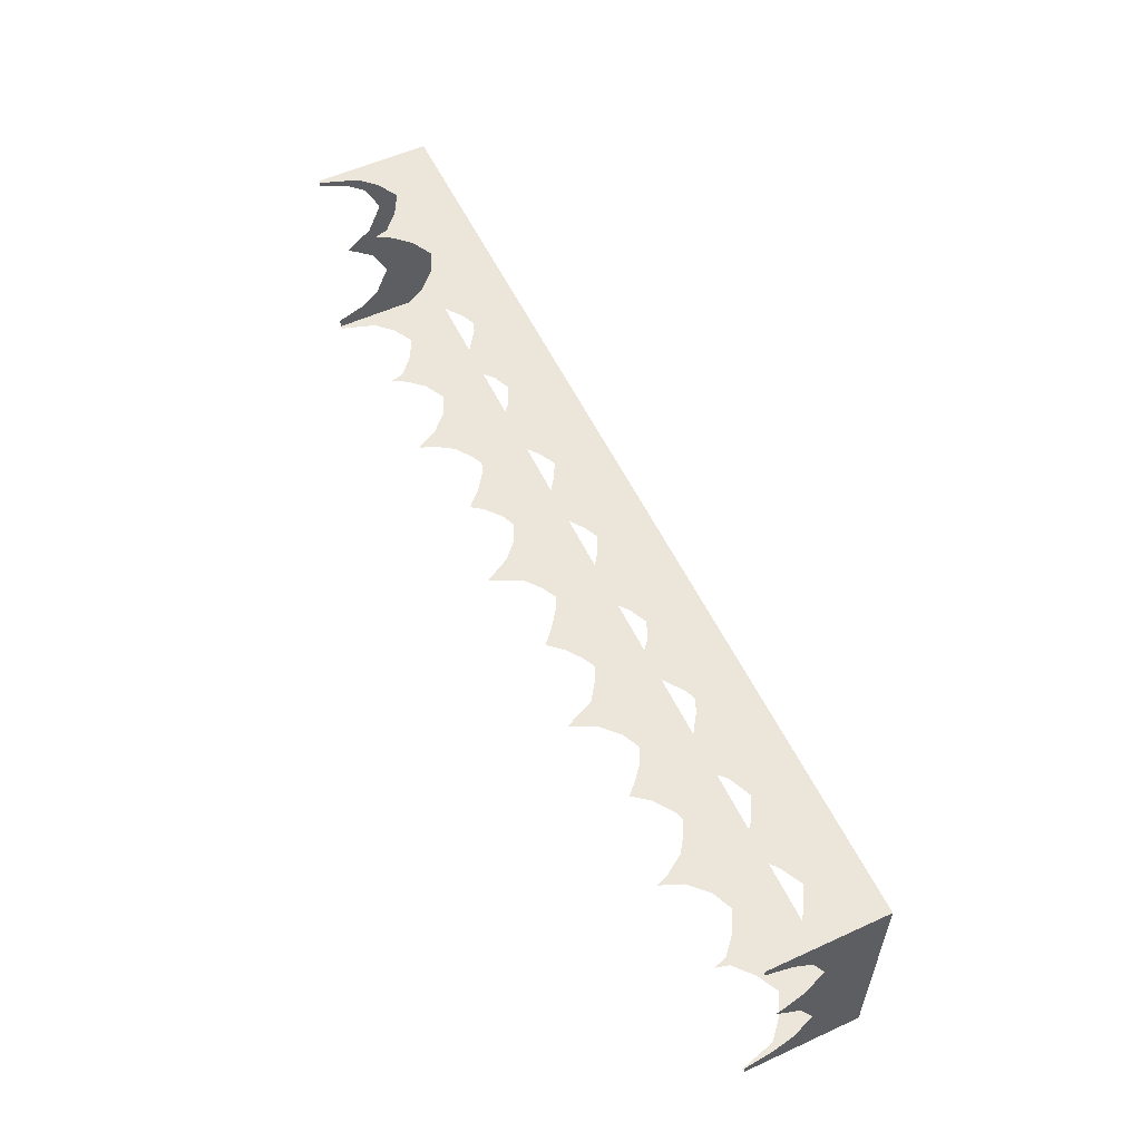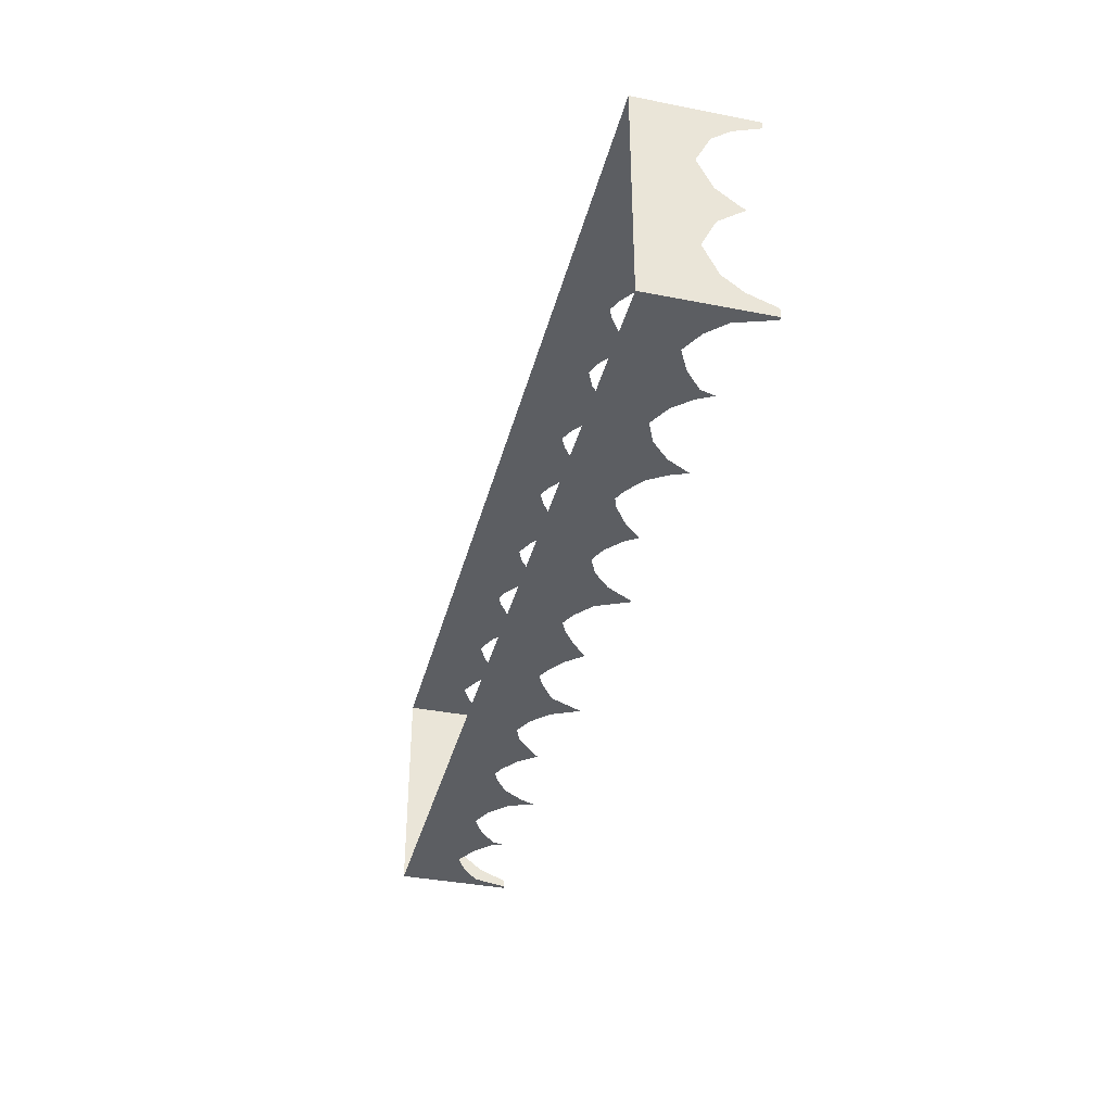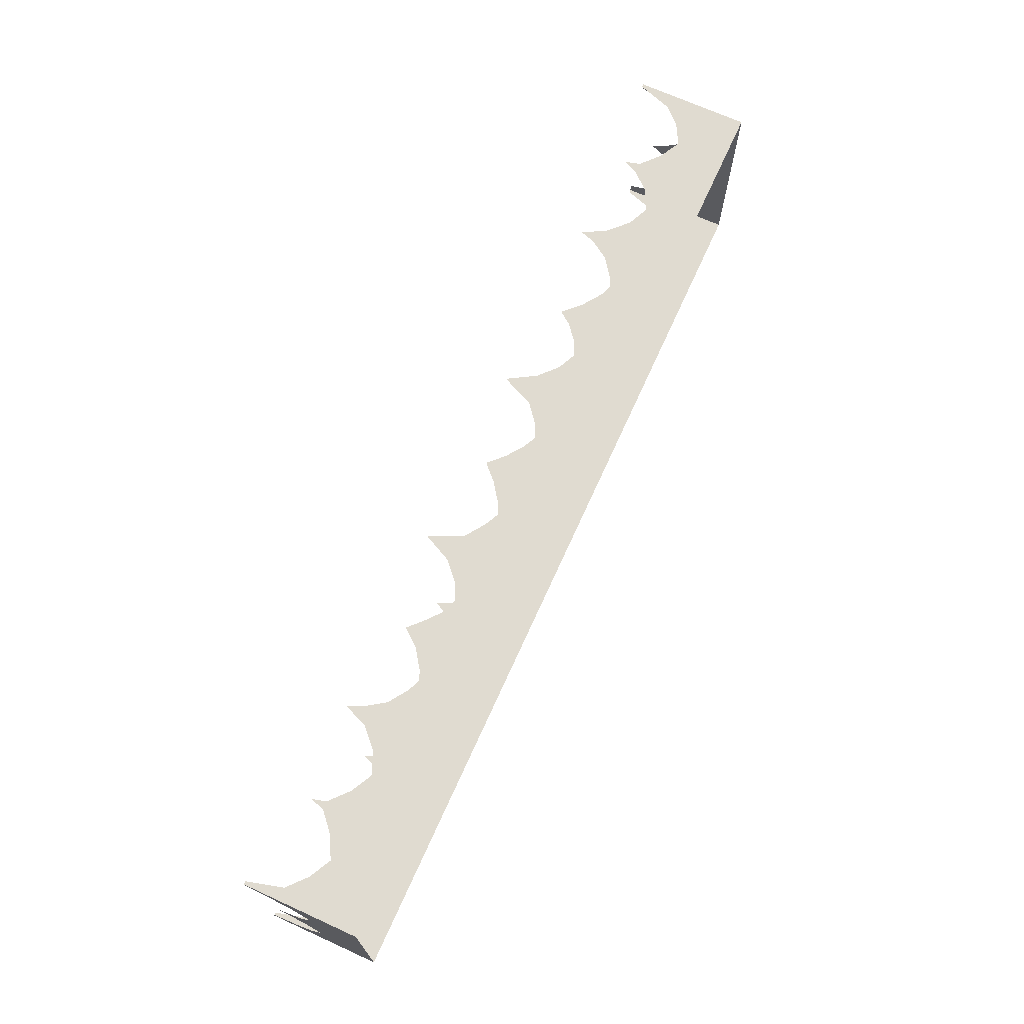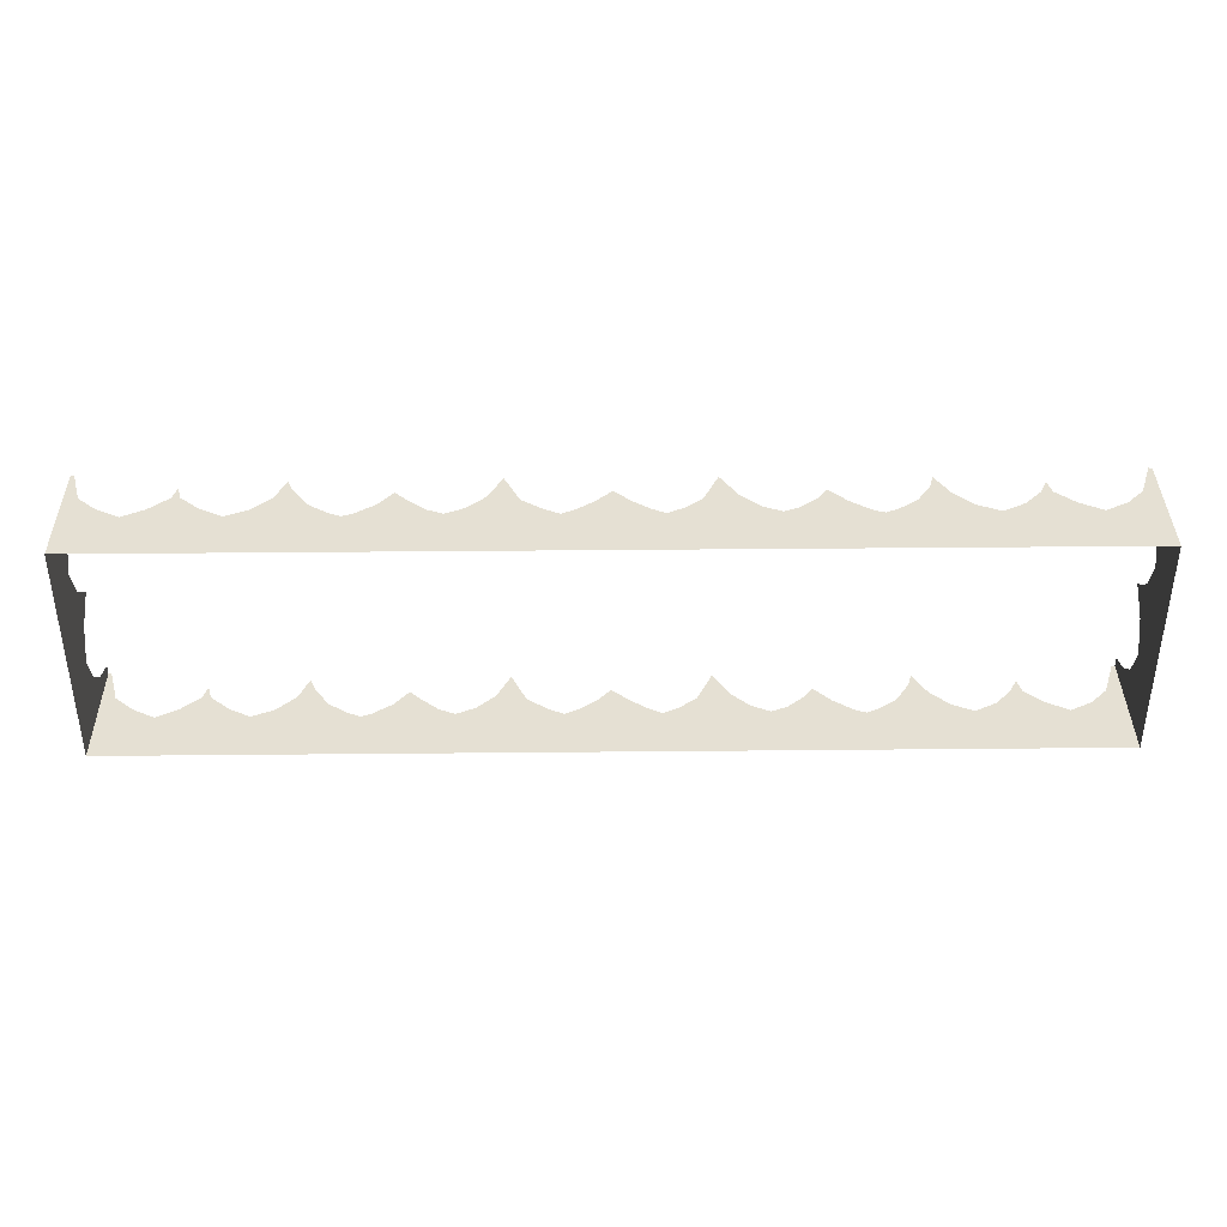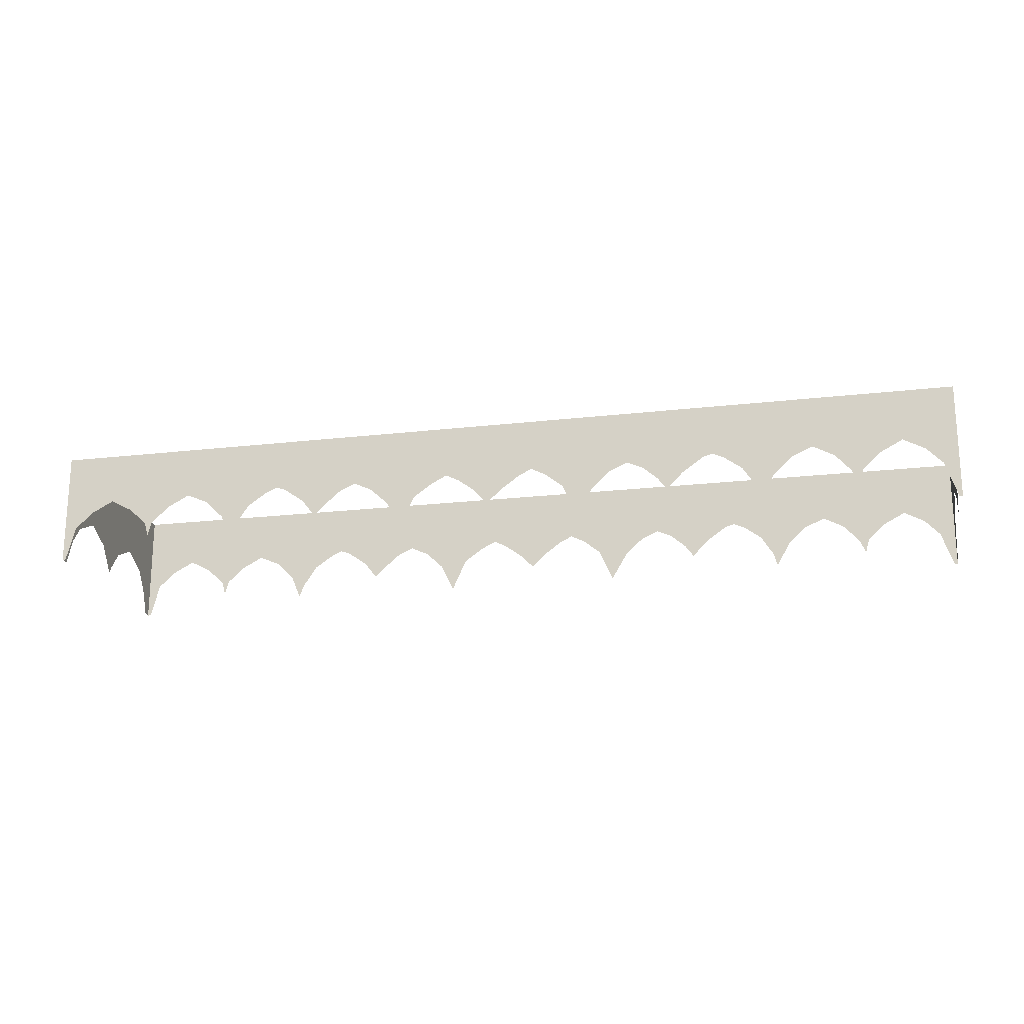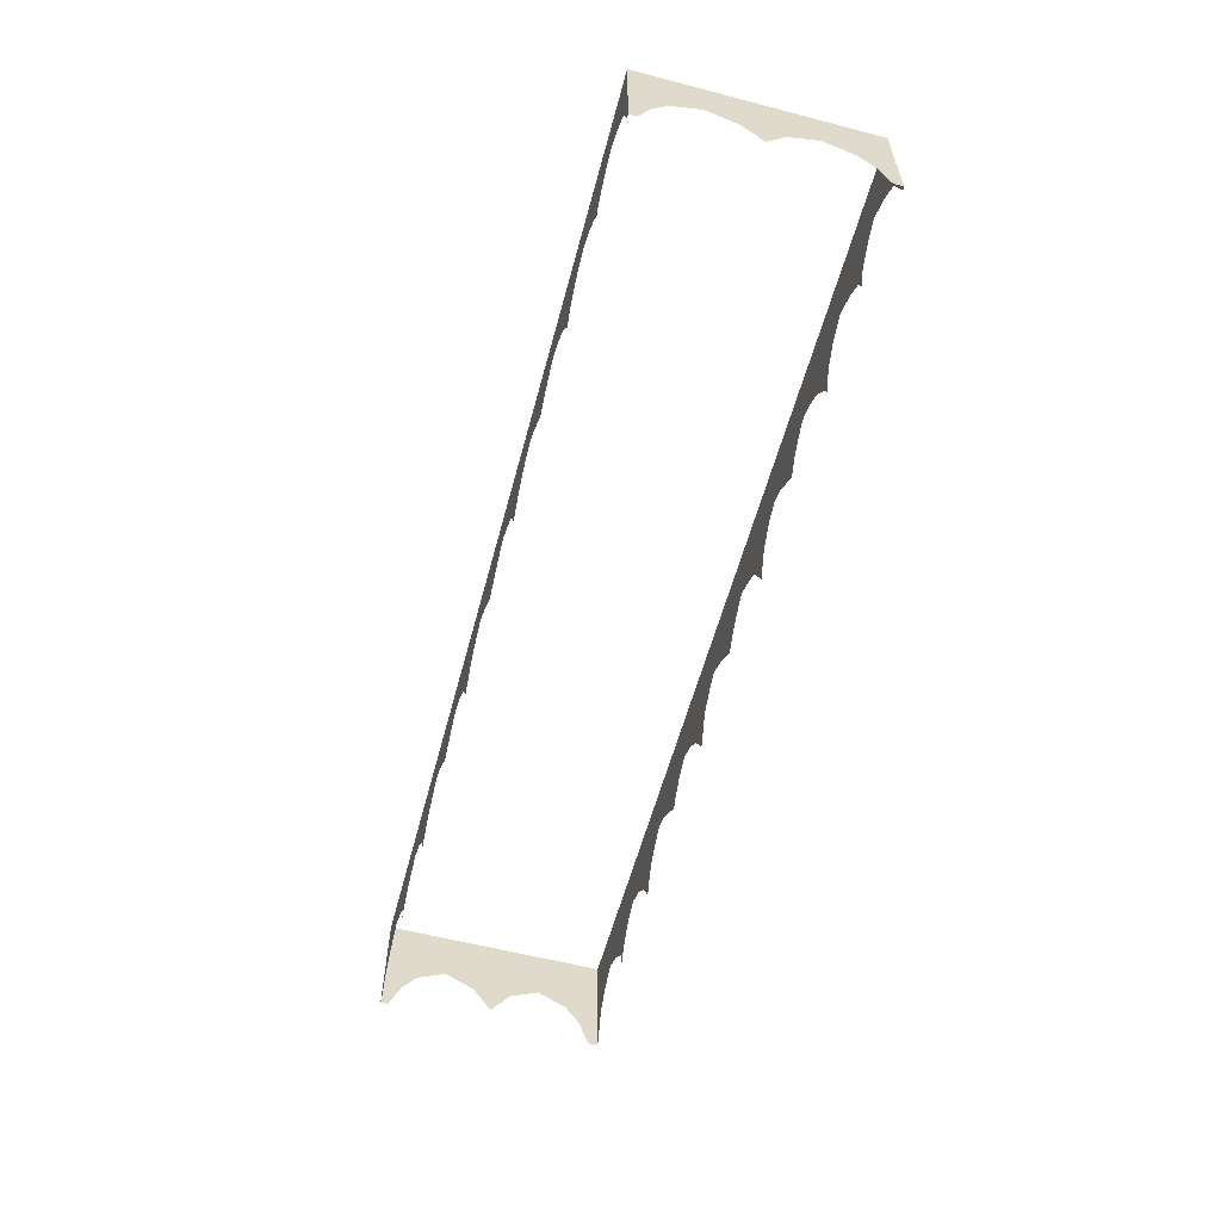
<metadata>
{"format":"obj","ext":"obj","renderer":"f3d","projection":"perspective","resolution":1024,"background":"white","views":[{"elev":56.2,"azim":64.5,"up":"+Z"},{"elev":-37.5,"azim":-104.1,"up":"+Z"},{"elev":70.1,"azim":114.4,"up":"+Z"},{"elev":38.2,"azim":179.3,"up":"+Z"},{"elev":-19.3,"azim":-167.5,"up":"+Y"},{"elev":-58.3,"azim":75.0,"up":"+Y"}]}
</metadata>
<code>
v 93.55 0.01847 22.26
v 92.92 0 22.26
v 93.55 22.8 22.26
v 91.03 6.994 22.26
v 87.33 10.3 22.26
v 83.11 12.51 22.26
v 83.11 22.8 22.26
v 75.19 6.994 22.26
v 74.41 22.8 22.26
v 78.89 10.3 22.26
v 74.41 4.129 22.26
v 57.8 7.103 22.26
v 56.05 22.8 22.26
v 61.5 10.67 22.26
v 55.85 2.375 22.26
v 65.72 22.8 22.26
v 65.72 12.51 22.26
v 73.64 6.994 22.26
v 69.94 10.3 22.26
v 54.68 5.089 22.26
v 51.96 9.118 22.26
v 48.25 11.63 22.26
v 45.91 12.69 22.26
v 45.91 22.8 22.26
v 44.02 12.09 22.26
v 37.31 22.8 22.26
v 39.98 9.276 22.26
v 37.31 5.869 22.26
v 34.83 8.28 22.26
v 31.73 10.91 22.26
v 28.63 12.2 22.26
v 28.63 22.8 22.26
v 25.05 10.58 22.26
v 18.8 22.8 22.26
v 21.48 7.255 22.26
v 18.8 1.779 22.26
v 15.81 8.251 22.26
v 11.93 10.96 22.26
v 8.942 12.45 22.26
v 8.942 22.8 22.26
v 6.32 11.13 22.26
v -0.000257 22.8 22.26
v 3.004 8.745 22.26
v -6e-06 5.798 22.26
v 93.55 0.02531 20.8
v 93.55 22.8 0.06041
v 93.55 9.223 3.943
v 93.55 12.02 9.777
v 93.55 22.8 9.777
v 93.55 9.223 15.61
v 93.55 5.44 1.027
v 93.55 5.44 18.53
v 93.55 3.982 0.06041
v 93.55 0.01847 -22.26
v 93.55 22.8 -22.26
v 92.92 0 -22.26
v 91.03 6.994 -22.26
v 87.33 10.3 -22.26
v 83.11 22.8 -22.26
v 83.11 12.51 -22.26
v 75.19 6.994 -22.26
v 78.89 10.3 -22.26
v 74.41 22.8 -22.26
v 74.41 4.129 -22.26
v 57.8 7.103 -22.26
v 61.5 10.67 -22.26
v 56.05 22.8 -22.26
v 55.85 2.375 -22.26
v 65.72 12.51 -22.26
v 65.72 22.8 -22.26
v 73.64 6.994 -22.26
v 69.94 10.3 -22.26
v 54.68 5.089 -22.26
v 51.96 9.118 -22.26
v 48.25 11.63 -22.26
v 45.91 22.8 -22.26
v 45.91 12.69 -22.26
v 37.31 22.8 -22.26
v 44.02 12.09 -22.26
v 39.98 9.276 -22.26
v 37.31 5.869 -22.26
v 34.83 8.28 -22.26
v 31.73 10.91 -22.26
v 28.63 22.8 -22.26
v 28.63 12.2 -22.26
v 18.8 22.8 -22.26
v 25.05 10.58 -22.26
v 21.48 7.255 -22.26
v 18.8 1.779 -22.26
v 15.81 8.251 -22.26
v 11.93 10.96 -22.26
v 8.942 22.8 -22.26
v 8.942 12.45 -22.26
v -6e-06 22.8 -22.26
v 6.32 11.13 -22.26
v 3.004 8.745 -22.26
v 0.3772 5.798 -22.26
v 93.55 0.02531 -20.41
v 93.55 12.02 -9.656
v 93.55 9.223 -3.822
v 93.55 22.8 -9.656
v 93.55 9.223 -15.49
v 93.55 5.44 -0.9058
v 93.55 5.44 -18.41
v -93.55 0.01847 22.26
v -93.55 22.8 22.26
v -92.92 0 22.26
v -90.46 6.994 22.26
v -87.33 10.3 22.26
v -83.11 22.8 22.26
v -83.11 12.51 22.26
v -75.19 6.994 22.26
v -78.89 10.3 22.26
v -74.41 22.8 22.26
v -74.41 4.129 22.26
v -57.8 7.103 22.26
v -61.5 10.67 22.26
v -56.05 22.8 22.26
v -55.14 2.375 22.26
v -65.72 12.51 22.26
v -65.72 22.8 22.26
v -73.02 6.994 22.26
v -69.94 10.3 22.26
v -54.33 5.089 22.26
v -51.73 9.118 22.26
v -48.25 11.63 22.26
v -45.91 22.8 22.26
v -45.91 12.69 22.26
v -37.31 22.8 22.26
v -44.02 12.09 22.26
v -39.98 9.276 22.26
v -36.61 5.869 22.26
v -34.83 8.28 22.26
v -31.73 10.91 22.26
v -28.63 22.8 22.26
v -28.63 12.2 22.26
v -18.8 22.8 22.26
v -25.05 10.58 22.26
v -21.48 7.255 22.26
v -18.24 1.779 22.26
v -15.33 8.251 22.26
v -11.93 10.96 22.26
v -8.942 22.8 22.26
v -8.942 12.45 22.26
v -6.32 11.13 22.26
v -3.004 8.745 22.26
v -93.55 0.02531 20.8
v -93.55 12.02 9.777
v -93.55 9.223 3.943
v -93.55 22.8 0.06041
v -93.55 22.8 9.777
v -93.55 9.223 15.61
v -93.55 5.44 1.027
v -93.55 5.44 18.53
v -93.55 3.982 0.06041
v -93.55 0.01847 -22.26
v -92.92 0 -22.26
v -93.55 22.8 -22.26
v -90.56 6.994 -22.26
v -87.33 10.3 -22.26
v -83.11 12.51 -22.26
v -83.11 22.8 -22.26
v -75.19 6.994 -22.26
v -74.41 22.8 -22.26
v -78.89 10.3 -22.26
v -74.41 4.129 -22.26
v -57.8 7.103 -22.26
v -56.05 22.8 -22.26
v -61.5 10.67 -22.26
v -55.23 2.375 -22.26
v -65.72 22.8 -22.26
v -65.72 12.51 -22.26
v -72.9 6.994 -22.26
v -69.94 10.3 -22.26
v -54.37 5.089 -22.26
v -51.75 9.118 -22.26
v -48.25 11.63 -22.26
v -45.91 12.69 -22.26
v -45.91 22.8 -22.26
v -44.02 12.09 -22.26
v -37.31 22.8 -22.26
v -39.98 9.276 -22.26
v -36.59 5.869 -22.26
v -34.83 8.28 -22.26
v -31.73 10.91 -22.26
v -28.63 12.2 -22.26
v -28.63 22.8 -22.26
v -25.05 10.58 -22.26
v -18.8 22.8 -22.26
v -21.48 7.255 -22.26
v -18.37 1.779 -22.26
v -15.35 8.251 -22.26
v -11.93 10.96 -22.26
v -8.942 12.45 -22.26
v -8.942 22.8 -22.26
v -6.32 11.13 -22.26
v -3.004 8.745 -22.26
v -93.55 0.02531 -20.41
v -93.55 9.223 -3.822
v -93.55 12.02 -9.656
v -93.55 22.8 -9.656
v -93.55 9.223 -15.49
v -93.55 5.44 -0.9058
v -93.55 5.44 -18.41
f 1 2 3
f 4 5 3
f 2 4 3
f 5 6 7
f 5 7 3
f 8 9 10
f 7 6 10
f 7 10 9
f 9 8 11
f 12 13 14
f 15 13 12
f 16 17 14
f 16 14 13
f 18 19 9
f 19 17 16
f 19 16 9
f 11 18 9
f 15 20 13
f 21 22 13
f 20 21 13
f 22 23 24
f 22 24 13
f 24 23 25
f 24 25 26
f 25 27 26
f 27 28 26
f 28 29 26
f 29 30 26
f 30 31 32
f 30 32 26
f 32 31 33
f 32 33 34
f 35 36 34
f 33 35 34
f 36 37 34
f 38 39 40
f 38 40 34
f 37 38 34
f 40 39 41
f 40 41 42
f 43 44 42
f 41 43 42
f 1 3 45
f 46 47 48
f 46 48 49
f 49 48 50
f 49 50 3
f 46 51 47
f 3 50 52
f 46 53 51
f 3 52 45
f 54 55 56
f 57 55 58
f 56 55 57
f 59 60 58
f 59 58 55
f 61 62 63
f 62 60 59
f 62 59 63
f 63 64 61
f 65 66 67
f 68 65 67
f 66 69 70
f 66 70 67
f 71 63 72
f 70 69 72
f 70 72 63
f 64 63 71
f 68 67 73
f 74 67 75
f 73 67 74
f 75 67 76
f 75 76 77
f 76 78 79
f 76 79 77
f 79 78 80
f 80 78 81
f 81 78 82
f 82 78 83
f 83 78 84
f 83 84 85
f 84 86 87
f 84 87 85
f 88 86 89
f 87 86 88
f 89 86 90
f 91 86 92
f 91 92 93
f 90 86 91
f 92 94 95
f 92 95 93
f 96 94 97
f 95 94 96
f 54 98 55
f 99 100 46
f 99 46 101
f 102 99 101
f 102 101 55
f 100 103 46
f 55 104 102
f 103 53 46
f 55 98 104
f 105 106 107
f 108 106 109
f 107 106 108
f 110 111 109
f 110 109 106
f 112 113 114
f 113 111 110
f 113 110 114
f 114 115 112
f 116 117 118
f 119 116 118
f 117 120 121
f 117 121 118
f 122 114 123
f 121 120 123
f 121 123 114
f 115 114 122
f 119 118 124
f 125 118 126
f 124 118 125
f 126 118 127
f 126 127 128
f 127 129 130
f 127 130 128
f 130 129 131
f 131 129 132
f 132 129 133
f 133 129 134
f 134 129 135
f 134 135 136
f 135 137 138
f 135 138 136
f 139 137 140
f 138 137 139
f 140 137 141
f 142 137 143
f 142 143 144
f 141 137 142
f 143 42 145
f 143 145 144
f 146 42 44
f 145 42 146
f 105 147 106
f 148 149 150
f 148 150 151
f 152 148 151
f 152 151 106
f 150 149 153
f 106 154 152
f 150 153 155
f 106 147 154
f 156 157 158
f 159 160 158
f 157 159 158
f 160 161 162
f 160 162 158
f 163 164 165
f 162 161 165
f 162 165 164
f 164 163 166
f 167 168 169
f 170 168 167
f 171 172 169
f 171 169 168
f 173 174 164
f 174 172 171
f 174 171 164
f 166 173 164
f 170 175 168
f 176 177 168
f 175 176 168
f 177 178 179
f 177 179 168
f 179 178 180
f 179 180 181
f 180 182 181
f 182 183 181
f 183 184 181
f 184 185 181
f 185 186 187
f 185 187 181
f 187 186 188
f 187 188 189
f 190 191 189
f 188 190 189
f 191 192 189
f 193 194 195
f 193 195 189
f 192 193 189
f 195 194 196
f 195 196 94
f 197 97 94
f 196 197 94
f 156 158 198
f 150 199 200
f 150 200 201
f 201 200 202
f 201 202 158
f 199 150 203
f 158 202 204
f 203 150 155
f 158 204 198

</code>
